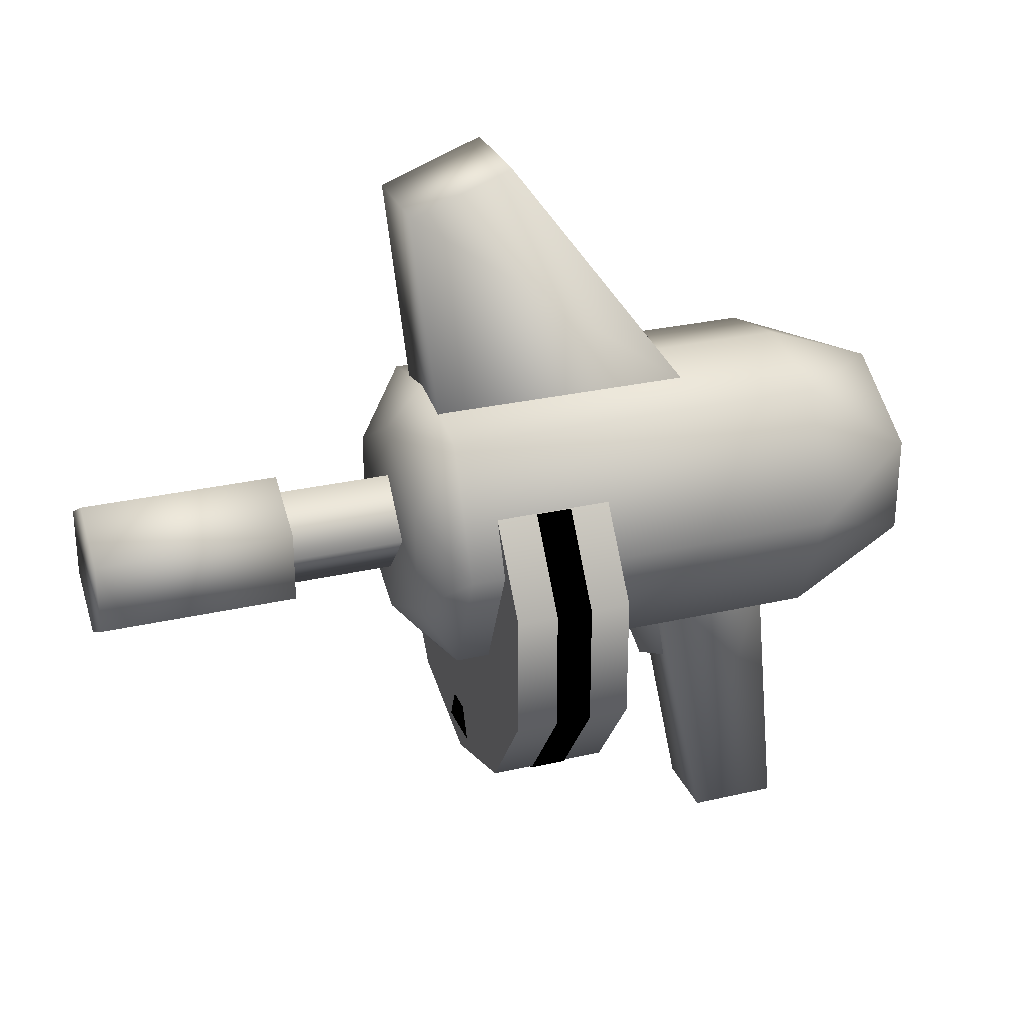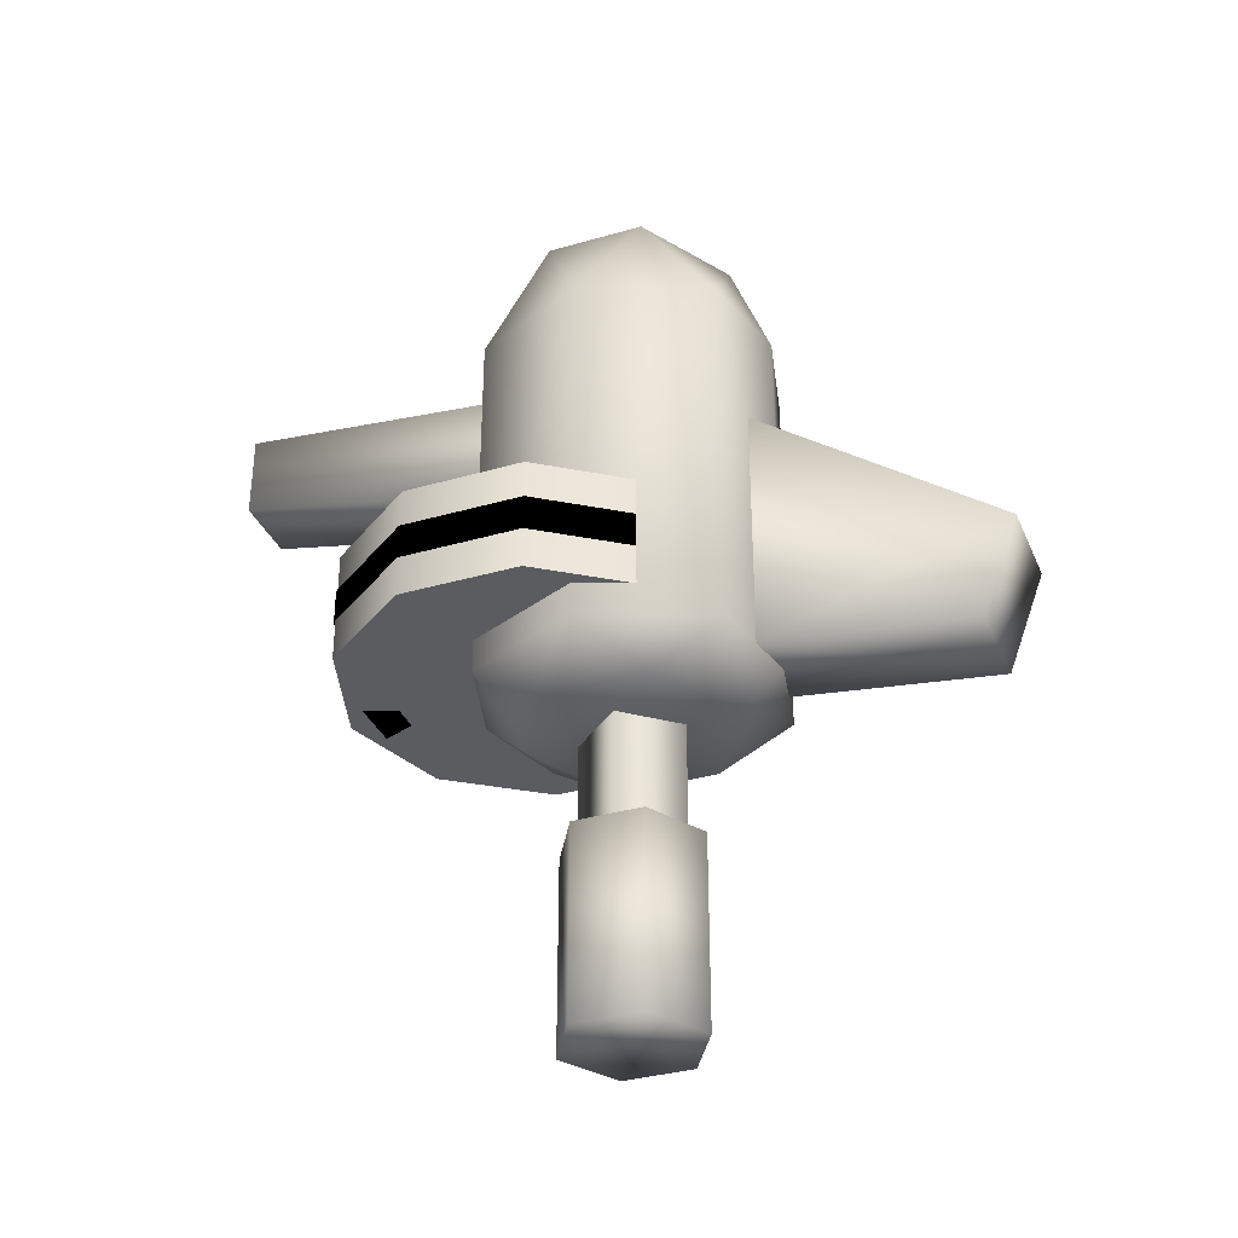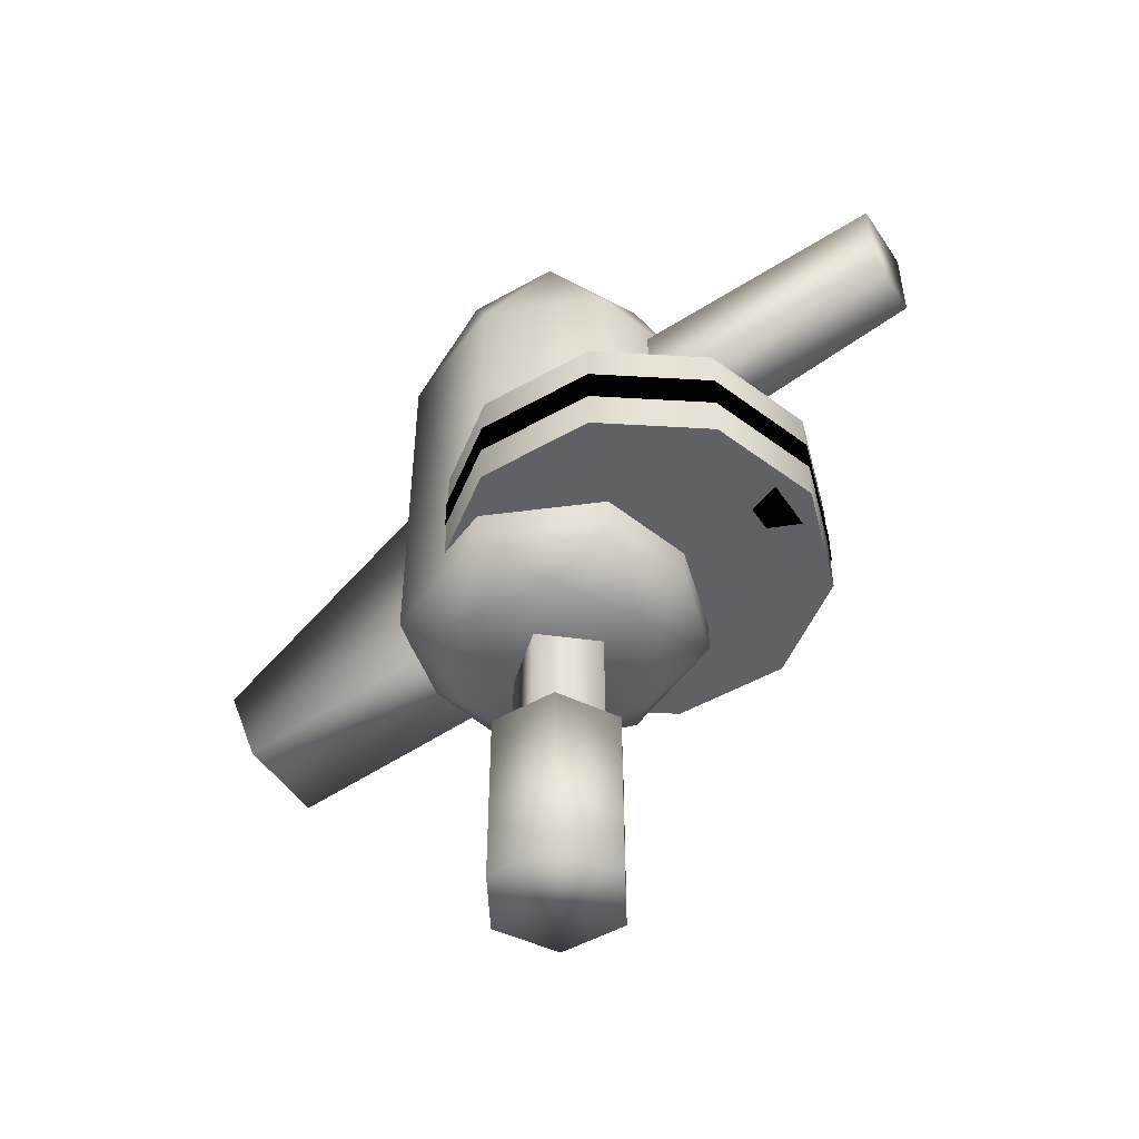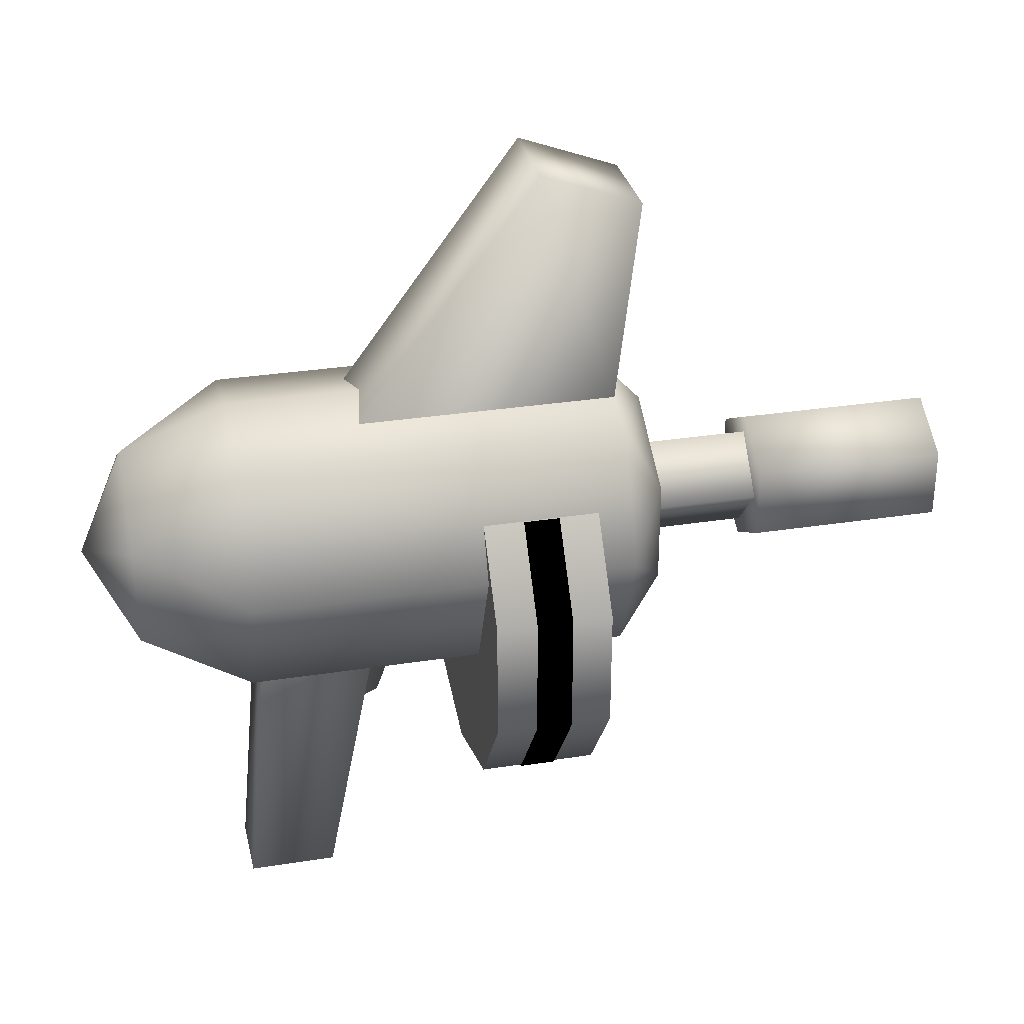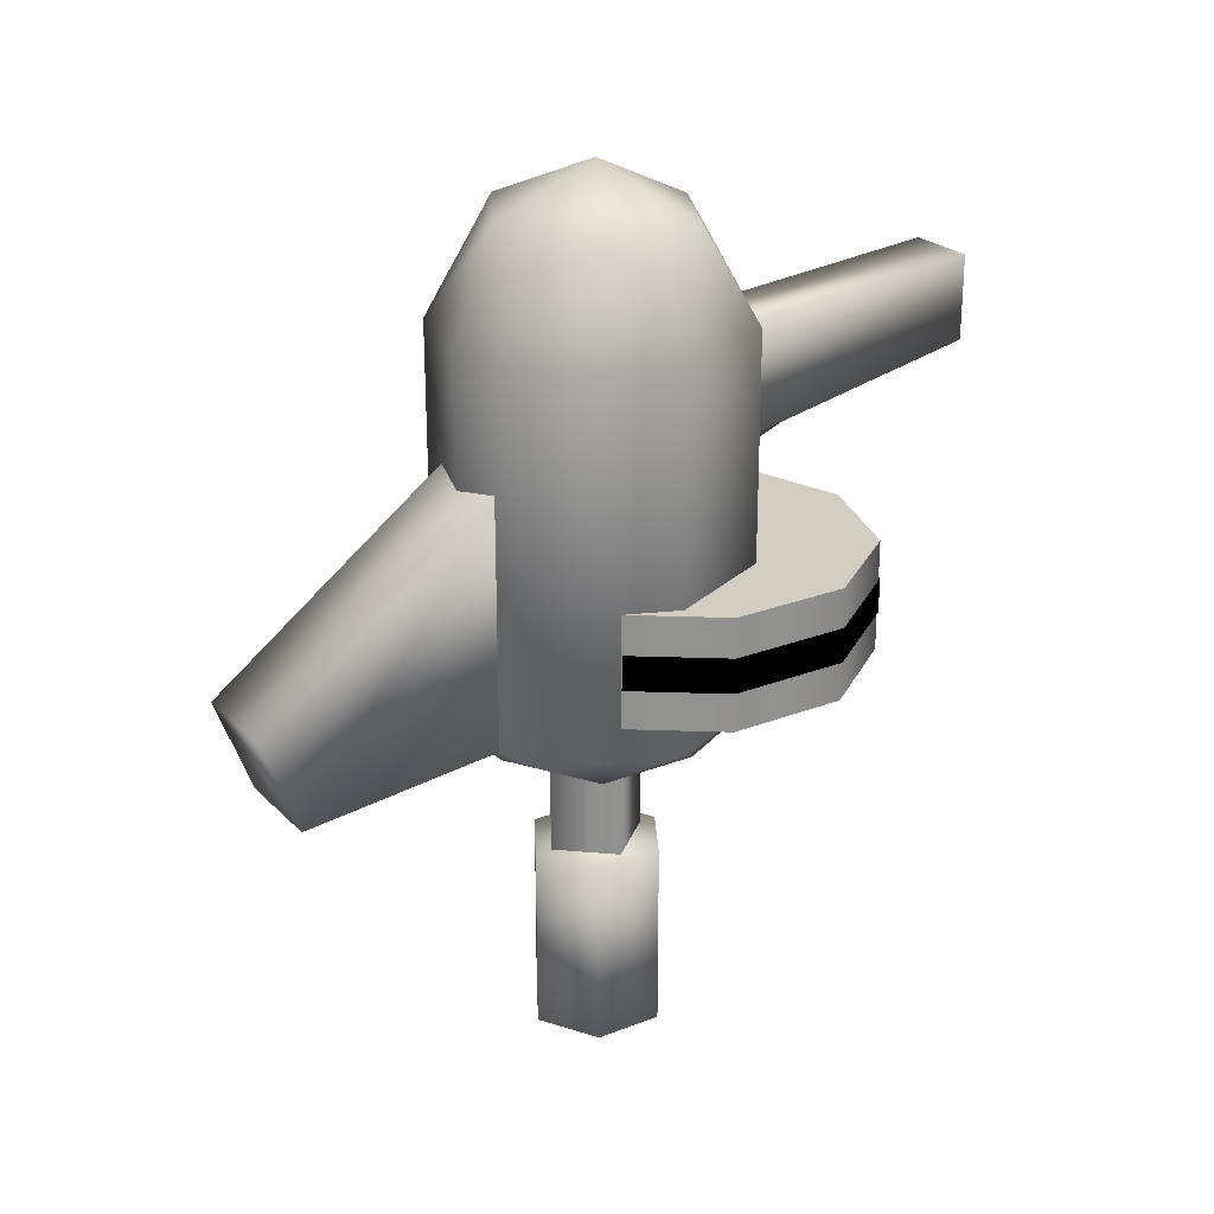
<metadata>
{"format":"obj","ext":"obj","renderer":"f3d","projection":"perspective","resolution":1024,"background":"white","views":[{"elev":28.3,"azim":70.7,"up":"+Z"},{"elev":-34.5,"azim":-68.8,"up":"+Y"},{"elev":-49.3,"azim":122.3,"up":"+Y"},{"elev":31.1,"azim":-102.6,"up":"+Z"},{"elev":24.4,"azim":57.4,"up":"+Y"}]}
</metadata>
<code>
v 0 -2.337 -0.5835
v 0 -4.093 -0.584
v -1.76 -4.093 -0.01172
v 1.76 -4.093 -0.01172
v 1.76 -2.337 -0.01172
v 2.848 -4.093 1.485
v 2.848 -2.337 1.485
v 2.848 -4.092 3.336
v 2.848 -2.337 3.336
v 1.76 -4.092 4.833
v 1.76 -2.336 4.833
v -0.001953 -9.898 2.743
v -0.001953 -6.956 2.743
v 0.9219 -6.956 3.276
v -0.9263 -6.956 3.276
v -0.9263 -9.898 3.276
v -0.9263 -6.956 4.343
v -0.9263 -9.898 4.343
v -0.001953 -6.956 4.877
v -0.001953 -9.898 4.877
v 0.9219 -9.898 4.343
v -1.51 2.795 3.062
v -1.465 1.177 2.012
v -2.259 1.177 3.797
v 0 2.795 2.29
v 0 3.509 3.797
v 1.51 2.795 3.062
v 1.51 2.795 4.556
v 2.259 1.177 3.797
v 1.465 1.177 5.714
v -0.001953 -7.132 3.008
v -0.001953 -5.109 3.008
v 0.6919 -5.109 3.81
v -0.6963 -5.109 3.81
v -0.6963 -7.132 3.81
v -0.001953 -5.109 4.611
v -0.001953 -7.132 4.611
v 0.6919 -7.132 3.81
v -1.465 1.177 5.714
v -1.465 -4.603 5.714
v 0 -4.603 6.068
v -2.259 -4.603 3.797
v -2.259 1.177 3.797
v -1.465 -4.603 2.012
v -1.465 1.177 2.012
v 0 1.177 1.581
v 1.404 -5.207 4.585
v 2.259 -4.603 3.797
v 1.465 -4.603 5.714
v 1.404 -5.207 3.033
v 0 -5.207 2.307
v 1.465 -4.603 2.012
v 0 -4.603 1.581
v -1.76 -4.093 -0.01172
v -2.848 -4.092 3.336
v -2.848 -4.093 1.485
v -1.76 -4.092 4.833
v 0 -4.093 -0.584
v 0 -4.092 5.405
v 1.76 -4.092 4.833
v 0.5488 -0.01123 -2.358
v -0.5488 1.312 -2.358
v 0.5488 1.312 -2.358
v -0.5488 -0.01123 -2.358
v -0.5488 -0.8589 1.866
v -0.5488 1.312 -2.358
v -0.5488 0.9194 1.866
v 0.5488 -0.8589 1.866
v 0.5488 0.9194 1.866
v 0.5488 1.312 -2.358
v -0.5488 0.9194 1.866
v -0.5488 1.312 -2.358
v -1.465 -4.603 2.012
v -1.404 -5.207 3.033
v -1.404 -5.207 4.585
v -2.259 -4.603 3.797
v -1.465 -4.603 5.714
v 0 2.795 5.446
v -1.465 1.177 5.714
v 0 1.177 6.068
v -1.51 2.795 4.556
v 1.465 1.177 2.012
v 0 1.177 1.581
v 0 -0.9414 0.5674
v -0.4248 -0.2456 1.823
v -0.4248 -0.2456 0.5674
v 0 -1.412 1.823
v 0.4248 -0.2456 0.5674
v 0.4248 -0.2456 1.823
v 1.465 -4.603 2.012
v 1.465 1.177 2.012
v 2.259 1.177 3.797
v 0 -4.603 1.581
v -2.848 -2.337 3.336
v -1.76 -4.092 4.833
v -1.76 -2.336 4.833
v -2.848 -4.092 3.336
v -2.848 -4.093 1.485
v 0 -5.207 5.429
v -1.76 -2.336 4.833
v -2.848 -2.337 1.485
v -2.848 -2.337 3.336
v -1.76 -2.337 -0.01172
v 0 -2.337 -0.5835
v 0 -4.603 6.068
v 1.76 -4.093 -0.01172
v 2.848 -4.092 3.336
v 2.848 -4.093 1.485
v -0.7349 -4.605 5.81
v -0.7349 -3.447 9.585
v -0.7349 -0.6509 5.81
v -0.7349 -4.964 9.015
v 0.7349 -4.964 9.015
v -2.848 -2.337 1.485
v -1.76 -2.337 -0.01172
v 0 -2.336 5.406
v 1.76 -2.336 4.833
v 0.9219 -9.898 4.343
v -0.001953 -9.898 2.743
v 0.9219 -9.898 3.276
v -0.001953 -9.898 4.877
v 0.9219 -6.956 3.276
v -0.001953 -6.956 4.877
v 0.9219 -6.956 4.343
v -0.001953 -6.956 2.743
v -0.9263 -9.898 4.343
v -0.9263 -9.898 3.276
v -0.9263 -6.956 3.276
v -0.9263 -6.956 4.343
v 1.465 -4.603 5.714
v 1.465 1.177 5.714
v 2.259 -4.603 3.797
v 0 1.177 6.068
v 0.7349 -0.6509 5.81
v 0.7349 -3.447 9.585
v -0.7349 -0.6509 5.81
v 0.7349 -4.605 5.81
v -0.7349 -4.964 9.015
v -0.7349 -3.447 9.585
v 0.9219 -9.898 3.276
v 0.9219 -6.956 4.343
v 2.848 -2.337 1.485
v 2.848 -2.337 3.336
v 1.76 -2.337 -0.01172
v -0.7349 -3.447 9.585
v -0.4248 -0.2456 0.5674
g polygon0
f 1 2 3
f 1 4 2
f 5 4 1
f 5 6 4
f 7 6 5
f 7 8 6
f 9 8 7
f 9 10 8
f 11 10 9
f 12 13 14
f 12 15 13
f 16 15 12
f 16 17 15
f 18 17 16
f 18 19 17
f 20 19 18
f 20 21 19
f 22 23 24
f 22 25 23
f 26 25 22
f 26 27 25
f 28 27 26
f 28 29 27
f 30 29 28
f 31 32 33
f 31 34 32
f 35 34 31
f 35 36 34
f 37 36 35
f 37 38 36
f 39 40 41
f 39 42 40
f 43 42 39
f 43 44 42
f 45 44 43
f 45 46 44
f 47 48 49
f 47 50 48
f 51 50 47
f 51 52 50
f 53 52 51
f 54 55 56
f 54 57 55
f 58 57 54
f 58 59 57
f 60 59 58
f 61 62 63
f 61 64 62
f 65 64 61
f 65 66 64
f 67 66 65
f 61 68 65
f 61 69 68
f 70 69 61
f 70 71 69
f 72 71 70
f 51 73 53
f 51 74 73
f 75 74 51
f 75 76 74
f 77 76 75
f 78 79 80
f 78 81 79
f 26 81 78
f 26 22 81
f 82 27 29
f 82 25 27
f 83 25 82
f 83 23 25
f 84 85 86
f 84 87 85
f 88 87 84
f 88 89 87
f 90 91 92
f 90 46 91
f 93 46 90
f 93 44 46
f 94 95 96
f 94 97 95
f 98 97 94
f 99 47 49
f 99 51 47
f 75 51 99
f 100 101 102
f 100 103 101
f 104 103 100
f 99 77 75
f 99 105 77
f 49 105 99
f 106 60 58
f 106 107 60
f 108 107 106
f 109 110 111
f 109 112 110
f 113 112 109
f 114 98 94
f 114 115 98
f 115 3 98
f 115 1 3
f 116 104 100
f 116 117 104
f 30 78 80
f 30 28 78
f 81 24 79
f 81 22 24
f 118 119 120
f 118 121 119
f 122 123 124
f 122 125 123
f 126 119 121
f 126 127 119
f 128 123 125
f 128 129 123
f 130 131 41
f 130 132 131
f 133 41 131
f 133 39 41
f 132 92 131
f 132 90 92
f 134 135 113
f 134 136 135
f 137 113 109
f 137 134 113
f 138 135 139
f 138 113 135
f 14 140 12
f 14 141 140
f 141 21 140
f 141 19 21
f 142 117 143
f 142 144 117
f 33 38 31
f 33 36 38
f 144 104 117
f 145 135 136
f 88 84 146
f 26 78 28
f 48 50 52
f 76 73 74
v -1.774 -3.486 -0.02905
v 0 -2.944 -0.6055
v 0 -3.486 -0.6057
v -1.774 -2.944 -0.02881
v -2.871 -3.486 1.48
v -2.871 -2.944 1.481
v -2.871 -2.944 3.347
v -0.418 -4.116 -0.209
v 0.2114 -4.116 0.2905
v -0.2114 -4.116 0.2905
v 0.418 -4.116 -0.209
v -2.871 -3.486 3.346
v -1.949 -3.486 4.616
v 0 -2.944 -0.6055
v 1.775 -3.486 -0.02905
v 0 -3.486 -0.6057
v 1.775 -2.944 -0.02881
v 2.871 -3.486 1.48
v 2.871 -2.944 1.481
v 2.871 -3.486 3.346
v 2.871 -2.944 3.347
v 1.949 -3.486 4.616
v 1.949 -2.944 4.616
v -1.949 -2.944 4.616
g polygon1
f 147 148 149
f 147 150 148
f 151 150 147
f 151 152 150
f 153 152 151
f 154 155 156
f 154 157 155
f 158 153 151
f 158 159 153
f 160 161 162
f 160 163 161
f 163 164 161
f 163 165 164
f 165 166 164
f 165 167 166
f 167 168 166
f 167 169 168
f 170 153 159

</code>
